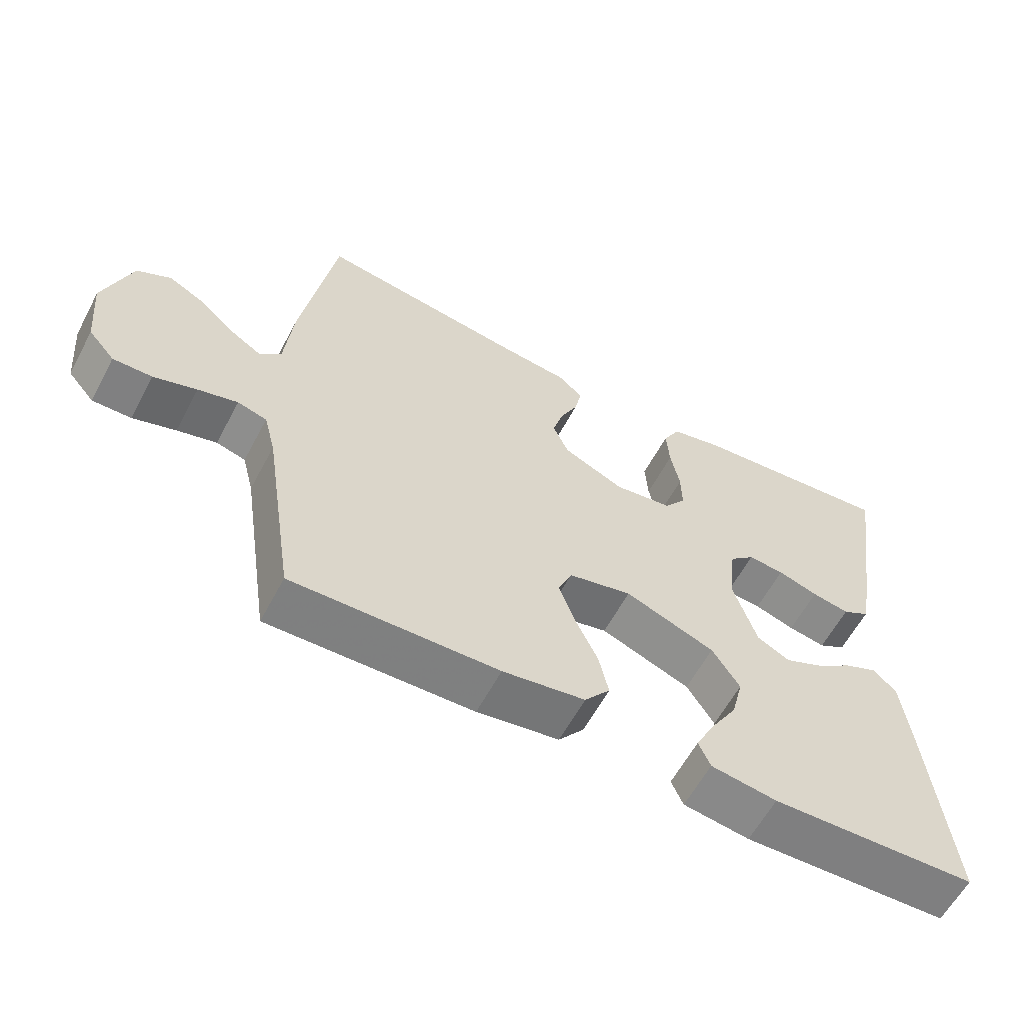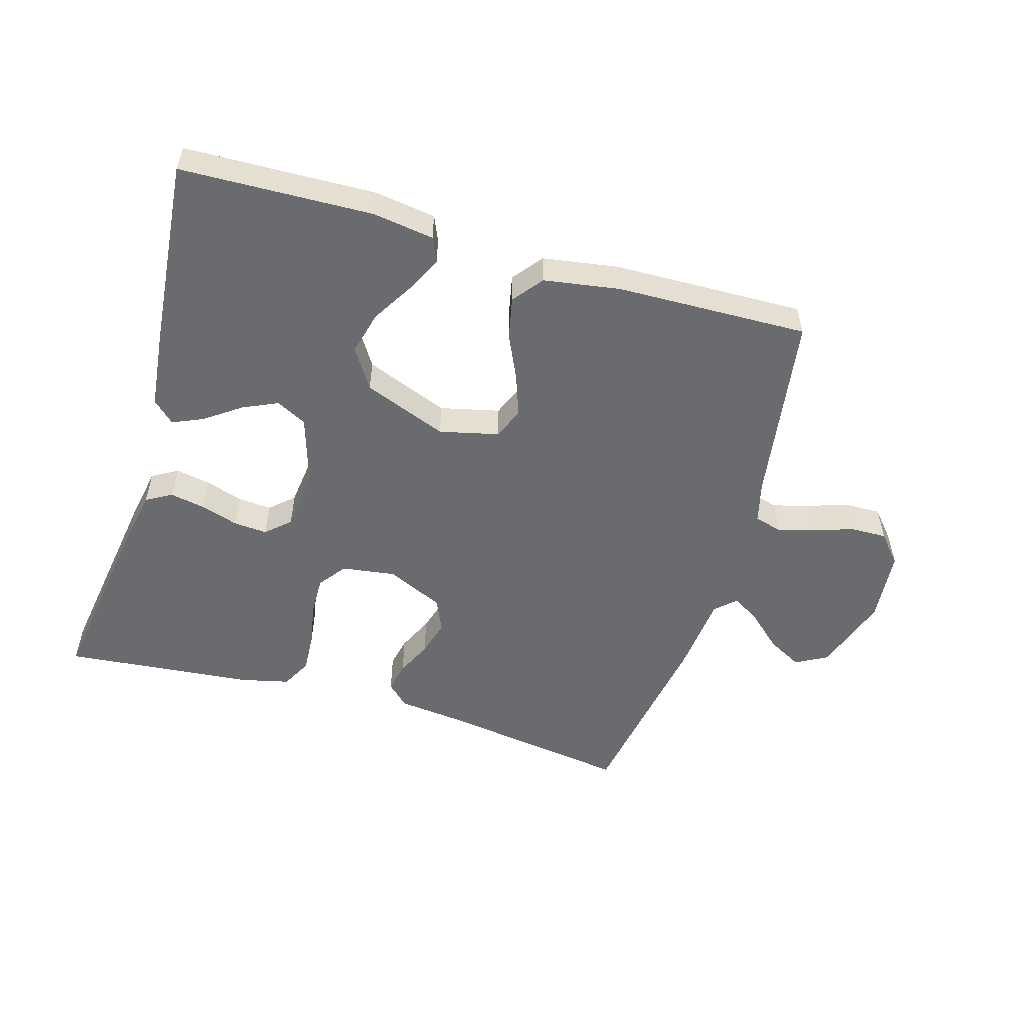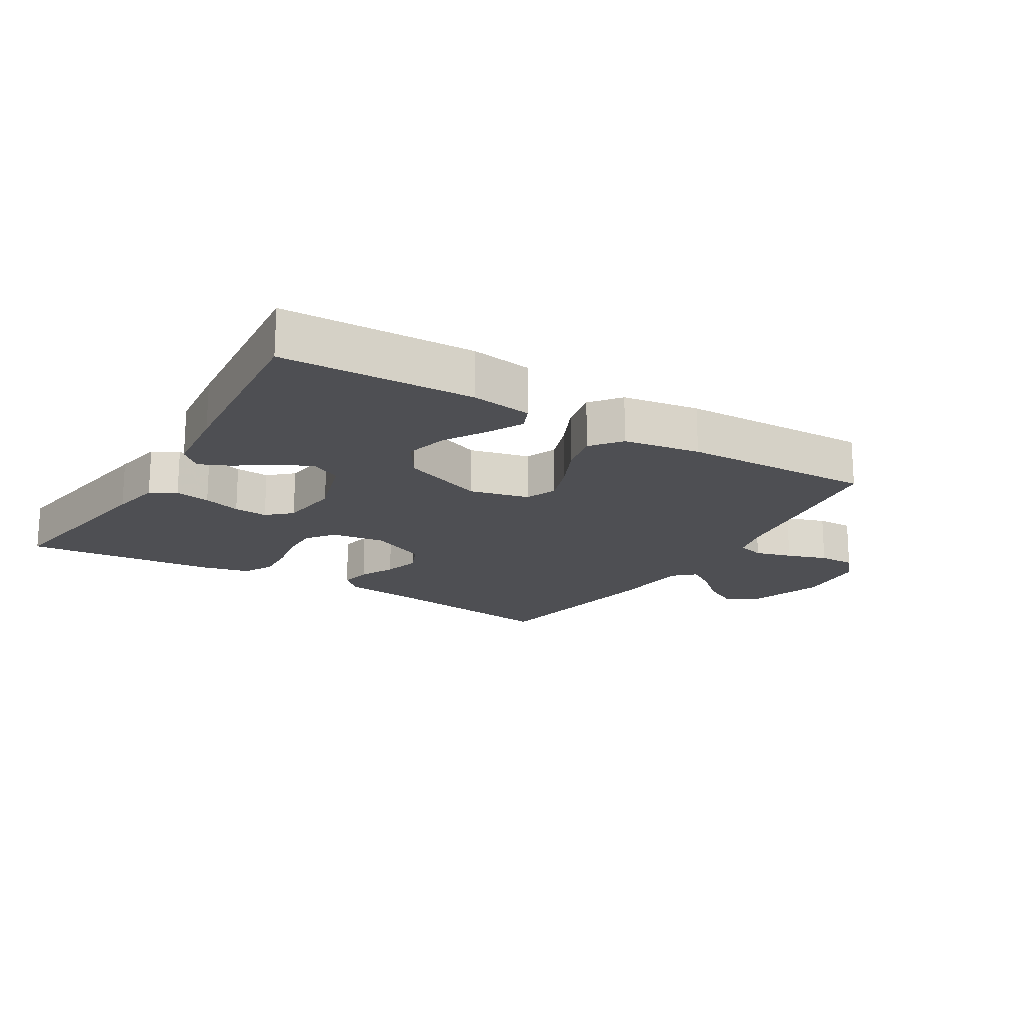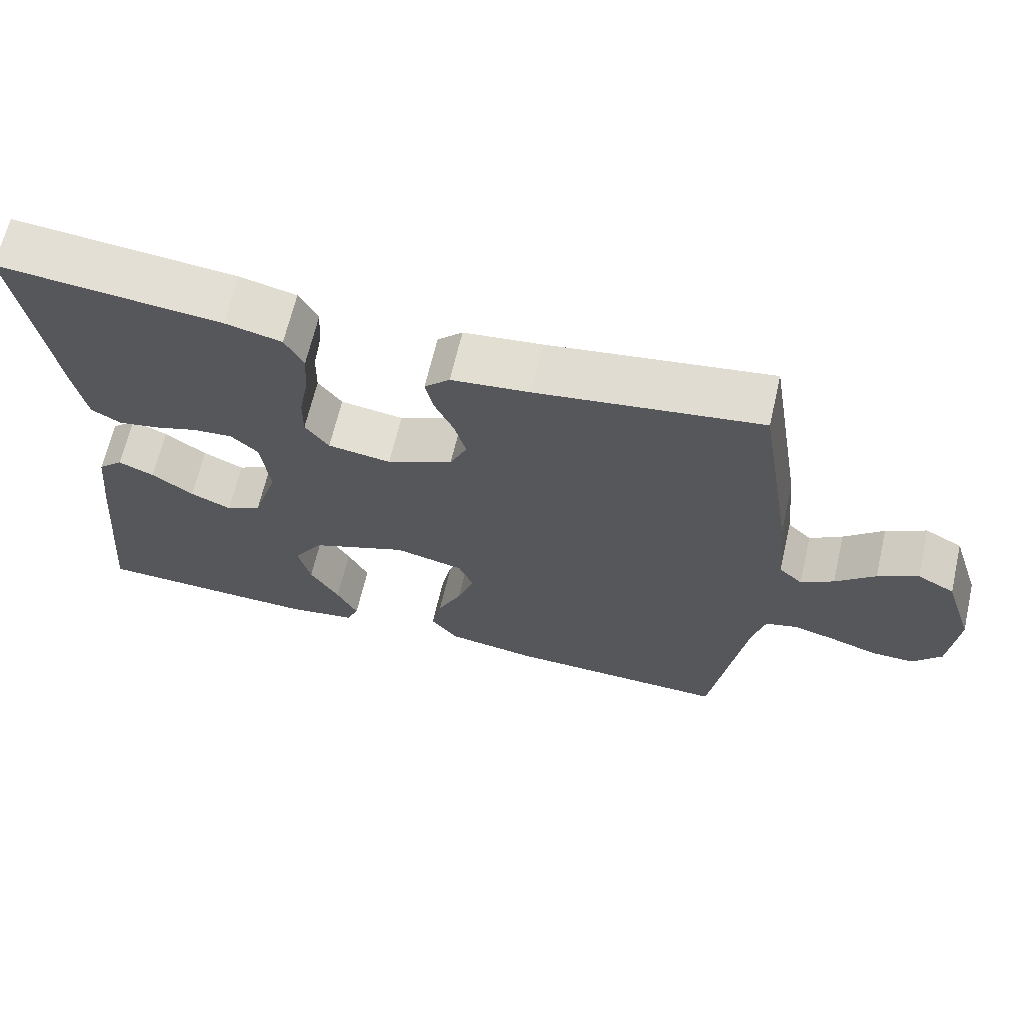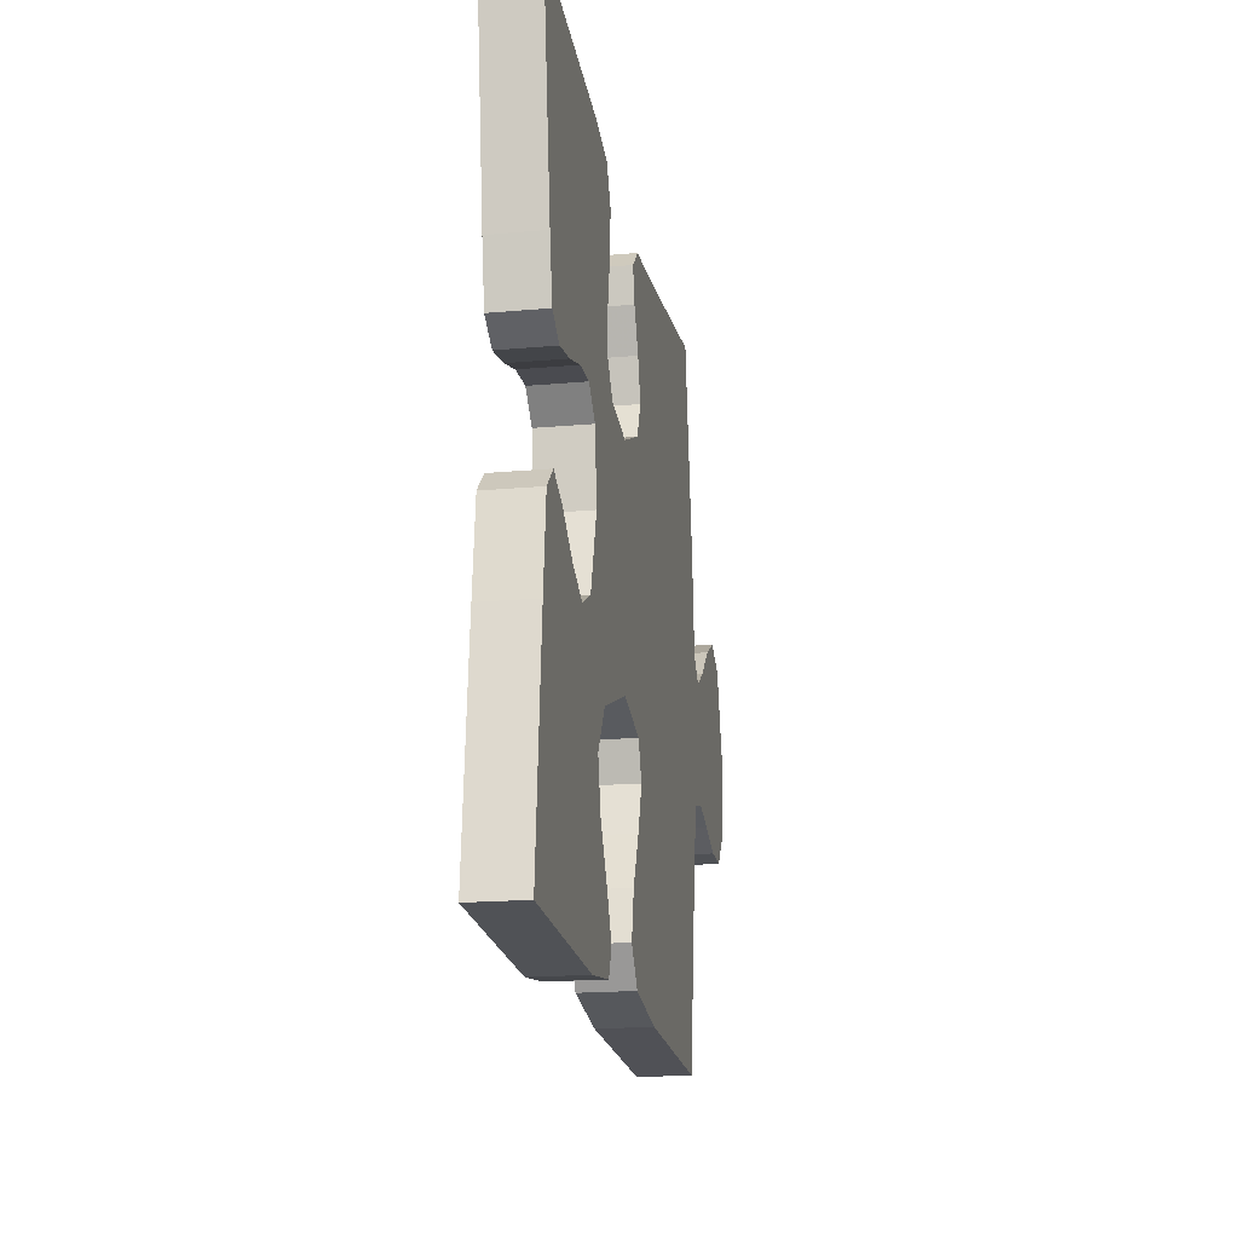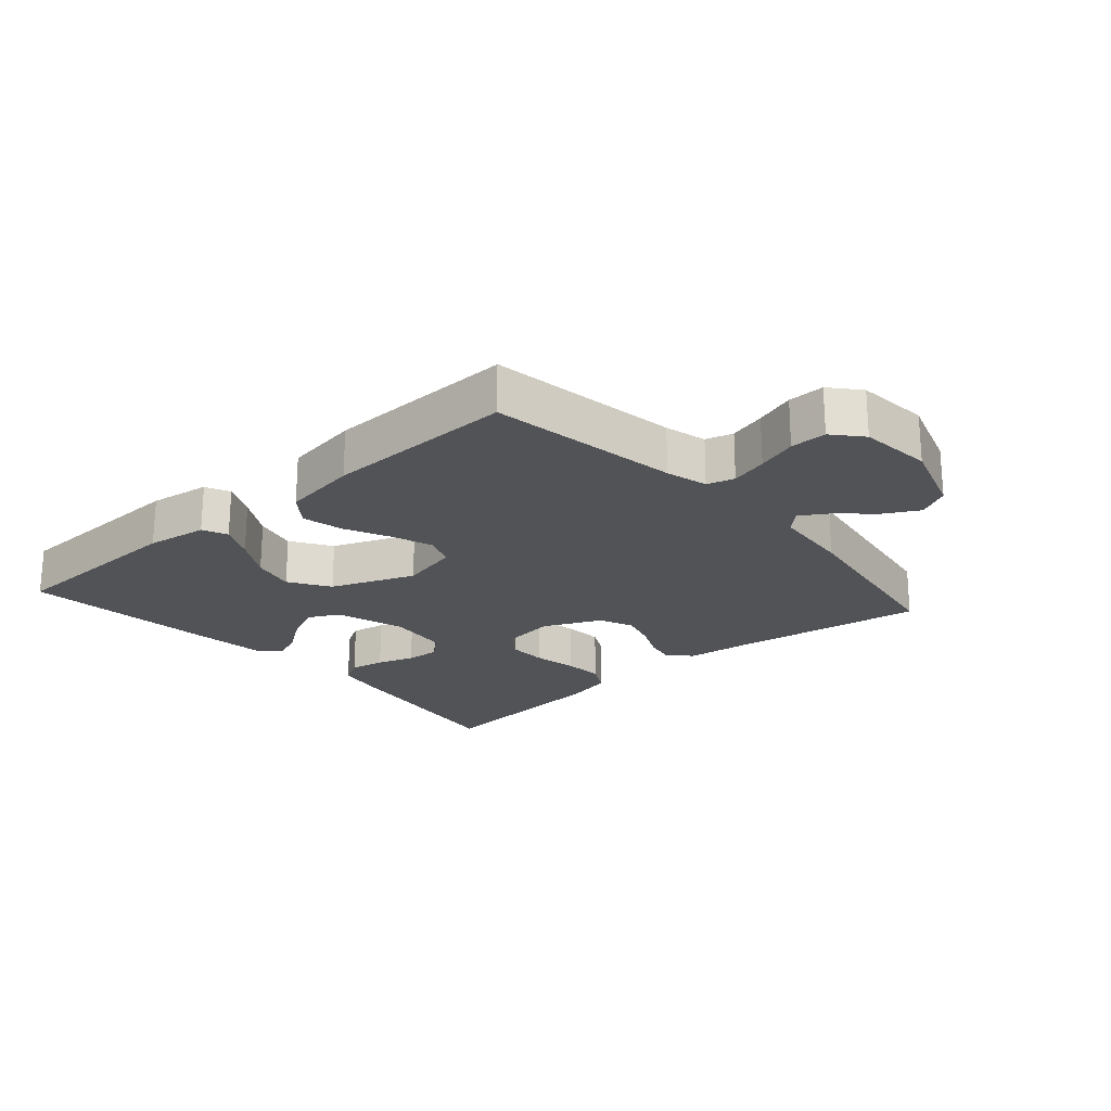
<metadata>
{"format":"obj","ext":"obj","renderer":"f3d","projection":"perspective","resolution":1024,"background":"white","views":[{"elev":-60.5,"azim":-28.0,"up":"+Z"},{"elev":-53.4,"azim":163.6,"up":"+Y"},{"elev":-18.1,"azim":148.8,"up":"+Y"},{"elev":65.9,"azim":-166.9,"up":"+Z"},{"elev":-18.8,"azim":99.7,"up":"+Z"},{"elev":-21.8,"azim":-138.7,"up":"+Y"}]}
</metadata>
<code>
v 0.5 0.07 0.5
v 0.454 0.07 0.2
v 0.439 0.07 0.12
v 0.399 0.07 0.097
v 0.344 0.07 0.107
v 0.285 0.07 0.126
v 0.232 0.07 0.13
v 0.195 0.07 0.096
v 0.184 0.07 0
v 0.218 0.07 -0.109
v 0.266 0.07 -0.134
v 0.321 0.07 -0.109
v 0.377 0.07 -0.069
v 0.425 0.07 -0.048
v 0.459 0.07 -0.08
v 0.472 0.07 -0.2
v 0.5 0.07 -0.5
v 0.2 0.07 -0.51
v 0.104 0.07 -0.496
v 0.087 0.07 -0.457
v 0.115 0.07 -0.401
v 0.154 0.07 -0.336
v 0.171 0.07 -0.268
v 0.131 0.07 -0.205
v 0 0.07 -0.154
v -0.093 0.07 -0.176
v -0.113 0.07 -0.225
v -0.09 0.07 -0.29
v -0.057 0.07 -0.361
v -0.043 0.07 -0.426
v -0.08 0.07 -0.473
v -0.2 0.07 -0.492
v -0.5 0.07 -0.5
v -0.546 0.07 -0.2
v -0.563 0.07 -0.134
v -0.606 0.07 -0.122
v -0.664 0.07 -0.138
v -0.727 0.07 -0.159
v -0.784 0.07 -0.16
v -0.823 0.07 -0.115
v -0.834 0.07 0
v -0.794 0.07 0.122
v -0.744 0.07 0.149
v -0.69 0.07 0.12
v -0.637 0.07 0.072
v -0.593 0.07 0.044
v -0.561 0.07 0.074
v -0.549 0.07 0.2
v -0.5 0.07 0.5
v -0.2 0.07 0.456
v -0.094 0.07 0.444
v -0.06 0.07 0.411
v -0.07 0.07 0.363
v -0.096 0.07 0.307
v -0.112 0.07 0.25
v -0.089 0.07 0.198
v 0 0.07 0.157
v 0.085 0.07 0.169
v 0.117 0.07 0.212
v 0.116 0.07 0.273
v 0.103 0.07 0.342
v 0.099 0.07 0.406
v 0.124 0.07 0.453
v 0.2 0.07 0.471
v 0.5 0 0.5
v 0.454 0 0.2
v 0.439 0 0.12
v 0.399 0 0.097
v 0.344 0 0.107
v 0.285 0 0.126
v 0.232 0 0.13
v 0.195 0 0.096
v 0.184 0 0
v 0.218 0 -0.109
v 0.266 0 -0.134
v 0.321 0 -0.109
v 0.377 0 -0.069
v 0.425 0 -0.048
v 0.459 0 -0.08
v 0.472 0 -0.2
v 0.5 0 -0.5
v 0.2 0 -0.51
v 0.104 0 -0.496
v 0.087 0 -0.457
v 0.115 0 -0.401
v 0.154 0 -0.336
v 0.171 0 -0.268
v 0.131 0 -0.205
v 0 0 -0.154
v -0.093 0 -0.176
v -0.113 0 -0.225
v -0.09 0 -0.29
v -0.057 0 -0.361
v -0.043 0 -0.426
v -0.08 0 -0.473
v -0.2 0 -0.492
v -0.5 0 -0.5
v -0.546 0 -0.2
v -0.563 0 -0.134
v -0.606 0 -0.122
v -0.664 0 -0.138
v -0.727 0 -0.159
v -0.784 0 -0.16
v -0.823 0 -0.115
v -0.834 0 0
v -0.794 0 0.122
v -0.744 0 0.149
v -0.69 0 0.12
v -0.637 0 0.072
v -0.593 0 0.044
v -0.561 0 0.074
v -0.549 0 0.2
v -0.5 0 0.5
v -0.2 0 0.456
v -0.094 0 0.444
v -0.06 0 0.411
v -0.07 0 0.363
v -0.096 0 0.307
v -0.112 0 0.25
v -0.089 0 0.198
v 0 0 0.157
v 0.085 0 0.169
v 0.117 0 0.212
v 0.116 0 0.273
v 0.103 0 0.342
v 0.099 0 0.406
v 0.124 0 0.453
v 0.2 0 0.471
f 4 5 6
f 3 4 6
f 2 3 6
f 1 2 6
f 64 1 6
f 63 64 6
f 62 63 6
f 61 62 6
f 60 61 6
f 59 60 6 7
f 58 59 7 8
f 57 58 8 9
f 56 57 9 10
f 52 53 54
f 51 52 54
f 50 51 54
f 50 54 55
f 49 50 55
f 48 49 55
f 47 48 55
f 46 47 55 56
f 43 44 45
f 42 43 45
f 41 42 45
f 40 41 45
f 39 40 45
f 38 39 45
f 37 38 45
f 36 37 45 46
f 46 56 10
f 36 46 10
f 35 36 10
f 32 33 34
f 31 32 34
f 30 31 34
f 29 30 34
f 28 29 34
f 27 28 34 35
f 20 21 22
f 19 20 22
f 18 19 22
f 17 18 22
f 16 17 22
f 15 16 22
f 14 15 22
f 13 14 22
f 12 13 22
f 11 12 22 23
f 10 11 23 24
f 26 27 35
f 25 26 35
f 25 35 10
f 10 24 25
f 70 69 68
f 70 68 67
f 70 67 66
f 70 66 65
f 70 65 128
f 70 128 127
f 70 127 126
f 70 126 125
f 70 125 124
f 71 70 124 123
f 72 71 123 122
f 73 72 122 121
f 74 73 121 120
f 118 117 116
f 118 116 115
f 118 115 114
f 119 118 114
f 119 114 113
f 119 113 112
f 119 112 111
f 120 119 111 110
f 109 108 107
f 109 107 106
f 109 106 105
f 109 105 104
f 109 104 103
f 109 103 102
f 109 102 101
f 110 109 101 100
f 74 120 110
f 74 110 100
f 74 100 99
f 98 97 96
f 98 96 95
f 98 95 94
f 98 94 93
f 98 93 92
f 99 98 92 91
f 86 85 84
f 86 84 83
f 86 83 82
f 86 82 81
f 86 81 80
f 86 80 79
f 86 79 78
f 86 78 77
f 86 77 76
f 87 86 76 75
f 88 87 75 74
f 99 91 90
f 99 90 89
f 74 99 89
f 89 88 74
f 1 65 66 2
f 2 66 67 3
f 3 67 68 4
f 4 68 69 5
f 5 69 70 6
f 6 70 71 7
f 7 71 72 8
f 8 72 73 9
f 9 73 74 10
f 10 74 75 11
f 11 75 76 12
f 12 76 77 13
f 13 77 78 14
f 14 78 79 15
f 15 79 80 16
f 16 80 81 17
f 17 81 82 18
f 18 82 83 19
f 19 83 84 20
f 20 84 85 21
f 21 85 86 22
f 22 86 87 23
f 23 87 88 24
f 24 88 89 25
f 25 89 90 26
f 26 90 91 27
f 27 91 92 28
f 28 92 93 29
f 29 93 94 30
f 30 94 95 31
f 31 95 96 32
f 32 96 97 33
f 33 97 98 34
f 34 98 99 35
f 35 99 100 36
f 36 100 101 37
f 37 101 102 38
f 38 102 103 39
f 39 103 104 40
f 40 104 105 41
f 41 105 106 42
f 42 106 107 43
f 43 107 108 44
f 44 108 109 45
f 45 109 110 46
f 46 110 111 47
f 47 111 112 48
f 48 112 113 49
f 49 113 114 50
f 50 114 115 51
f 51 115 116 52
f 52 116 117 53
f 53 117 118 54
f 54 118 119 55
f 55 119 120 56
f 56 120 121 57
f 57 121 122 58
f 58 122 123 59
f 59 123 124 60
f 60 124 125 61
f 61 125 126 62
f 62 126 127 63
f 63 127 128 64
f 64 128 65 1

</code>
